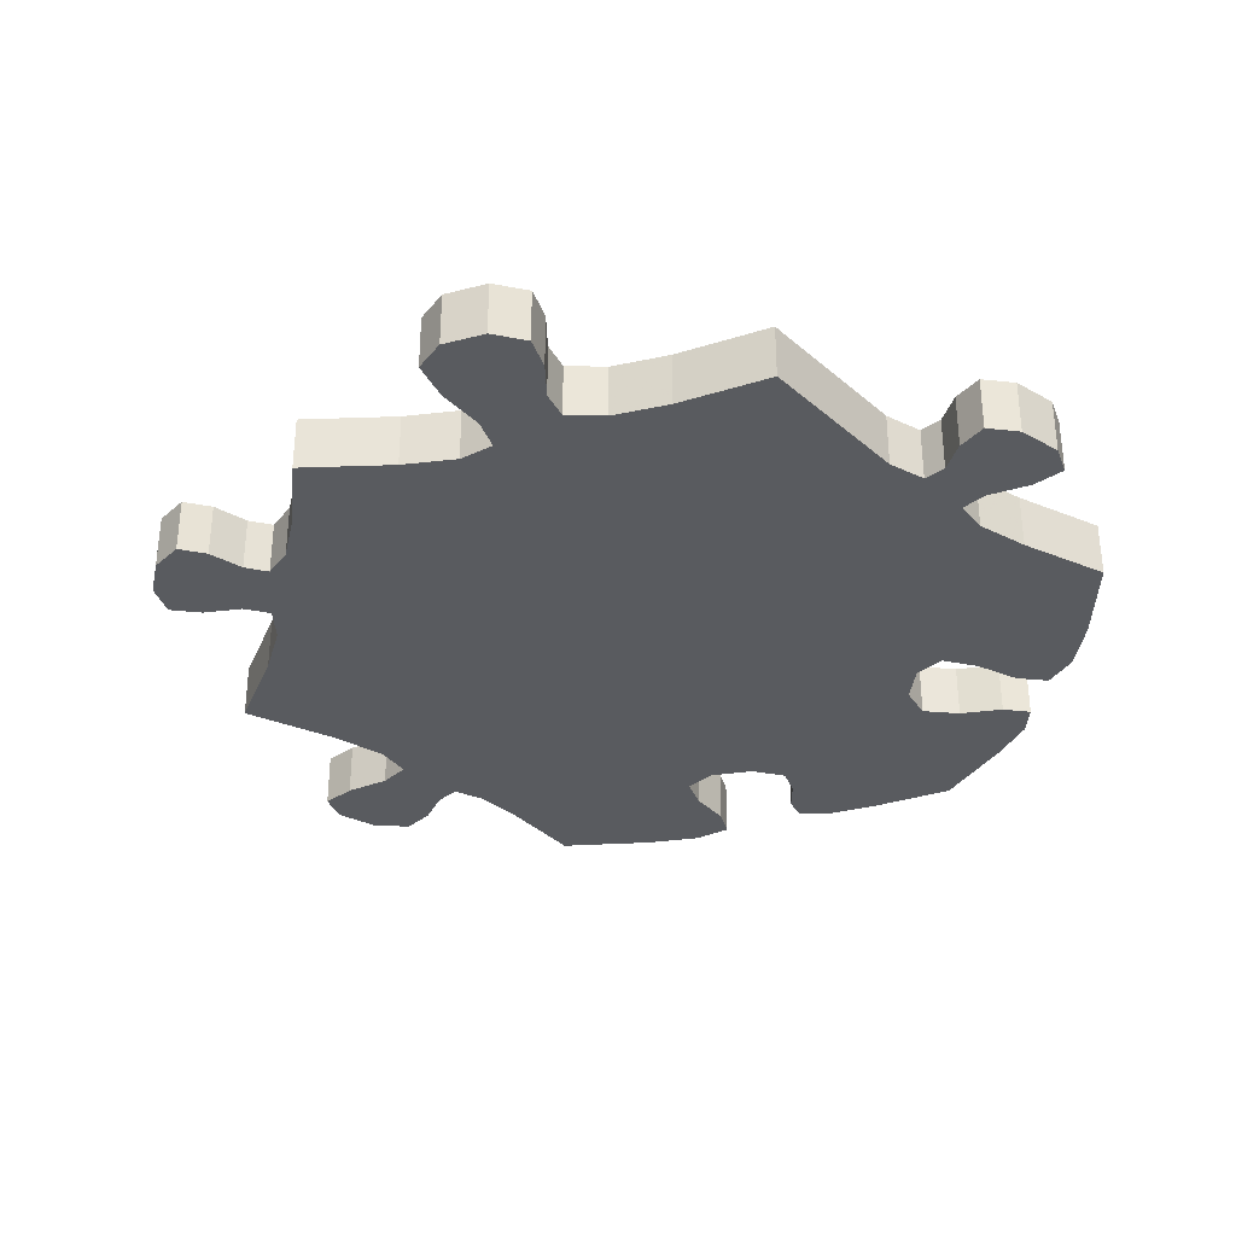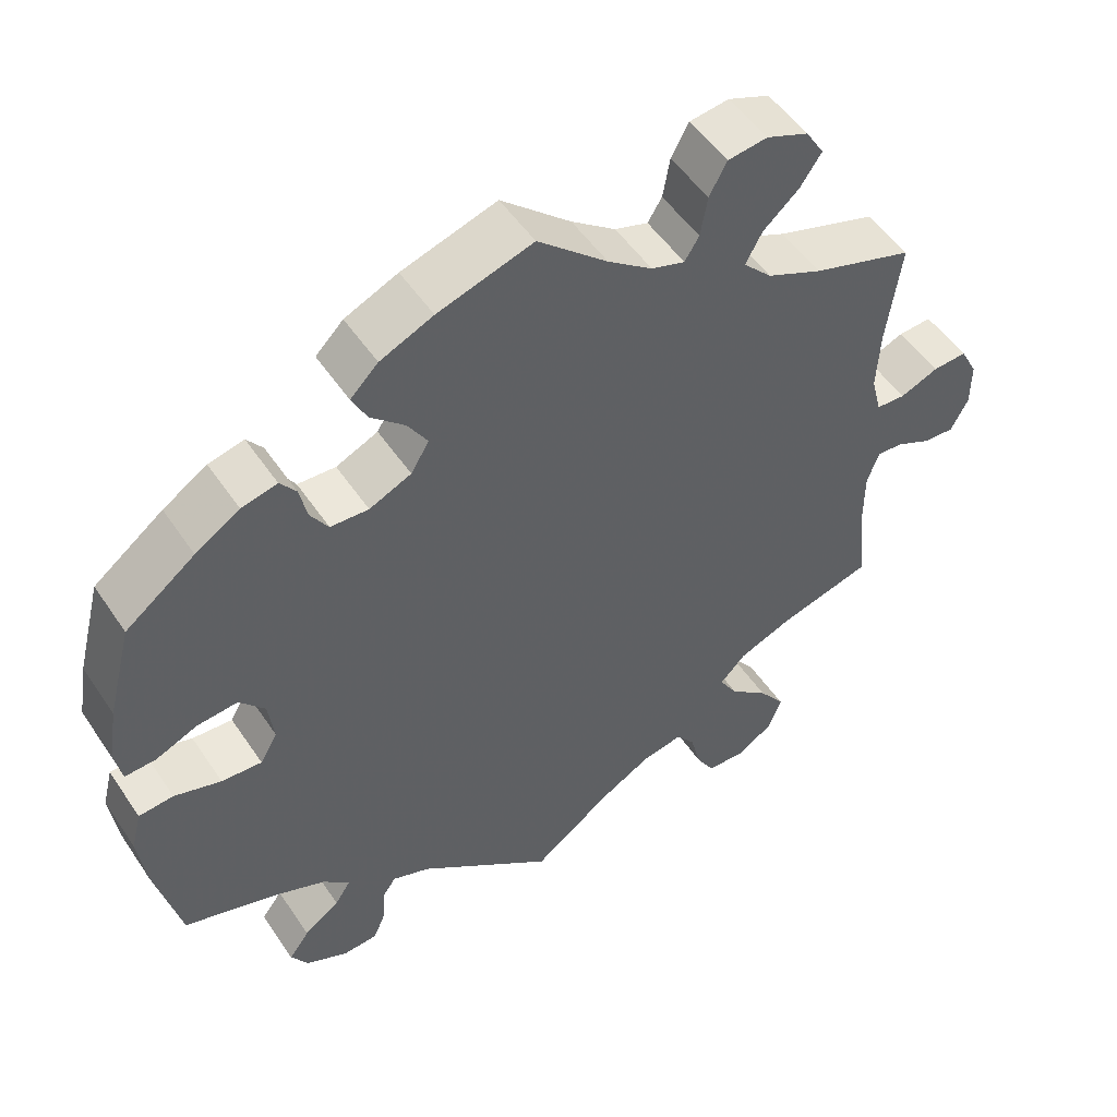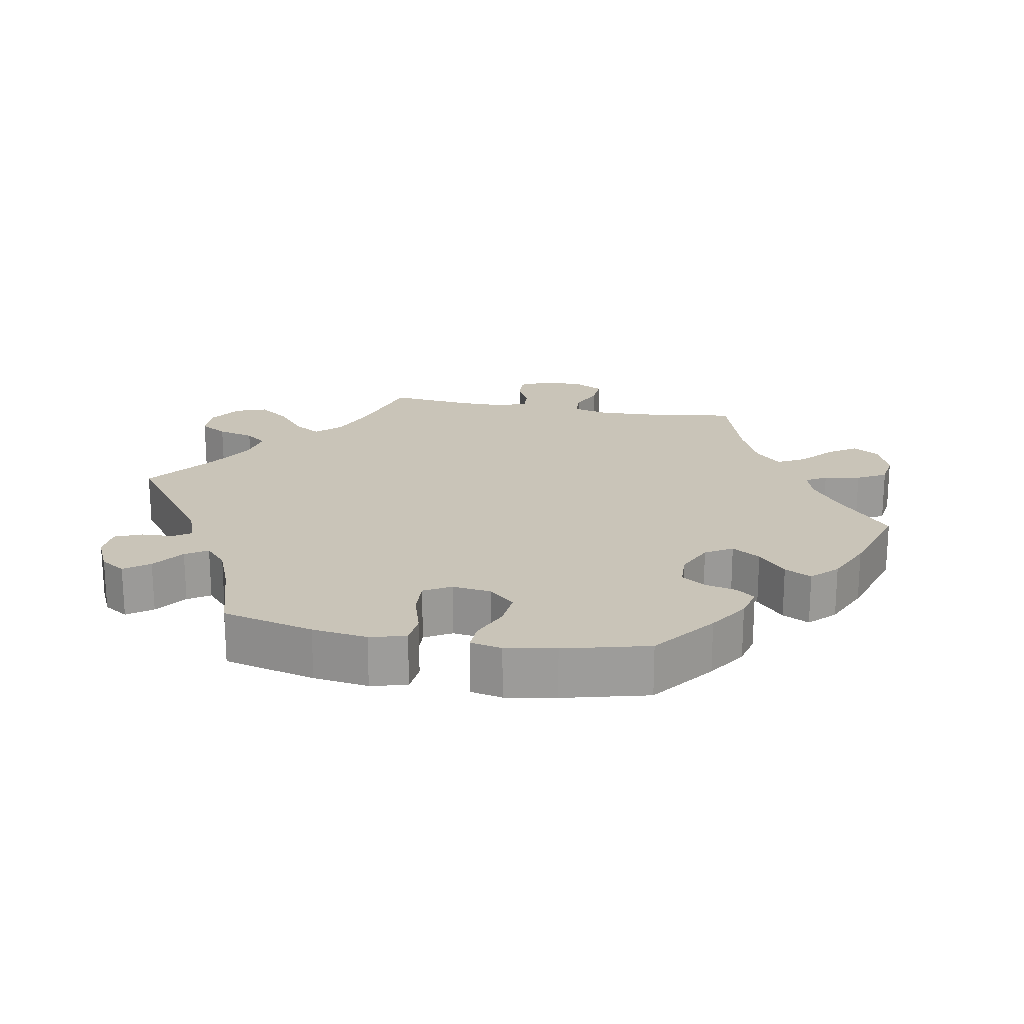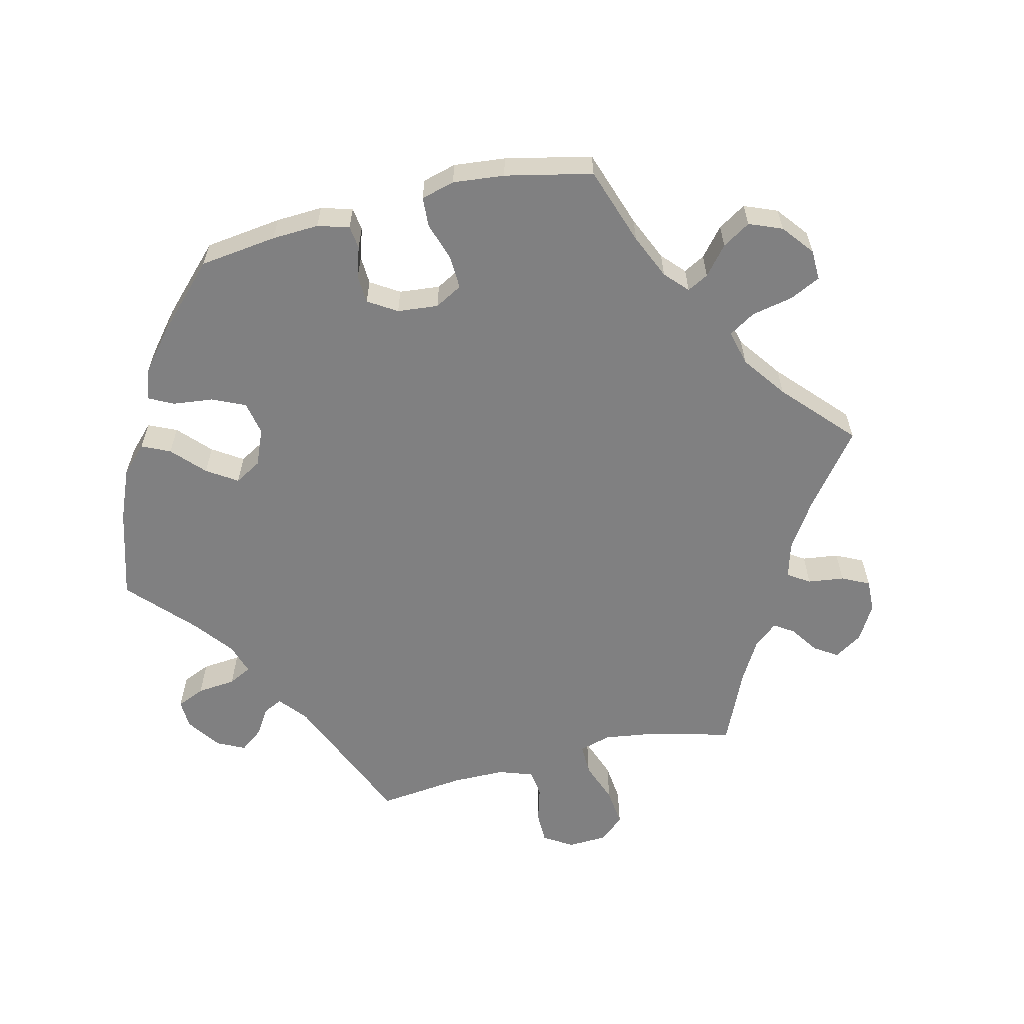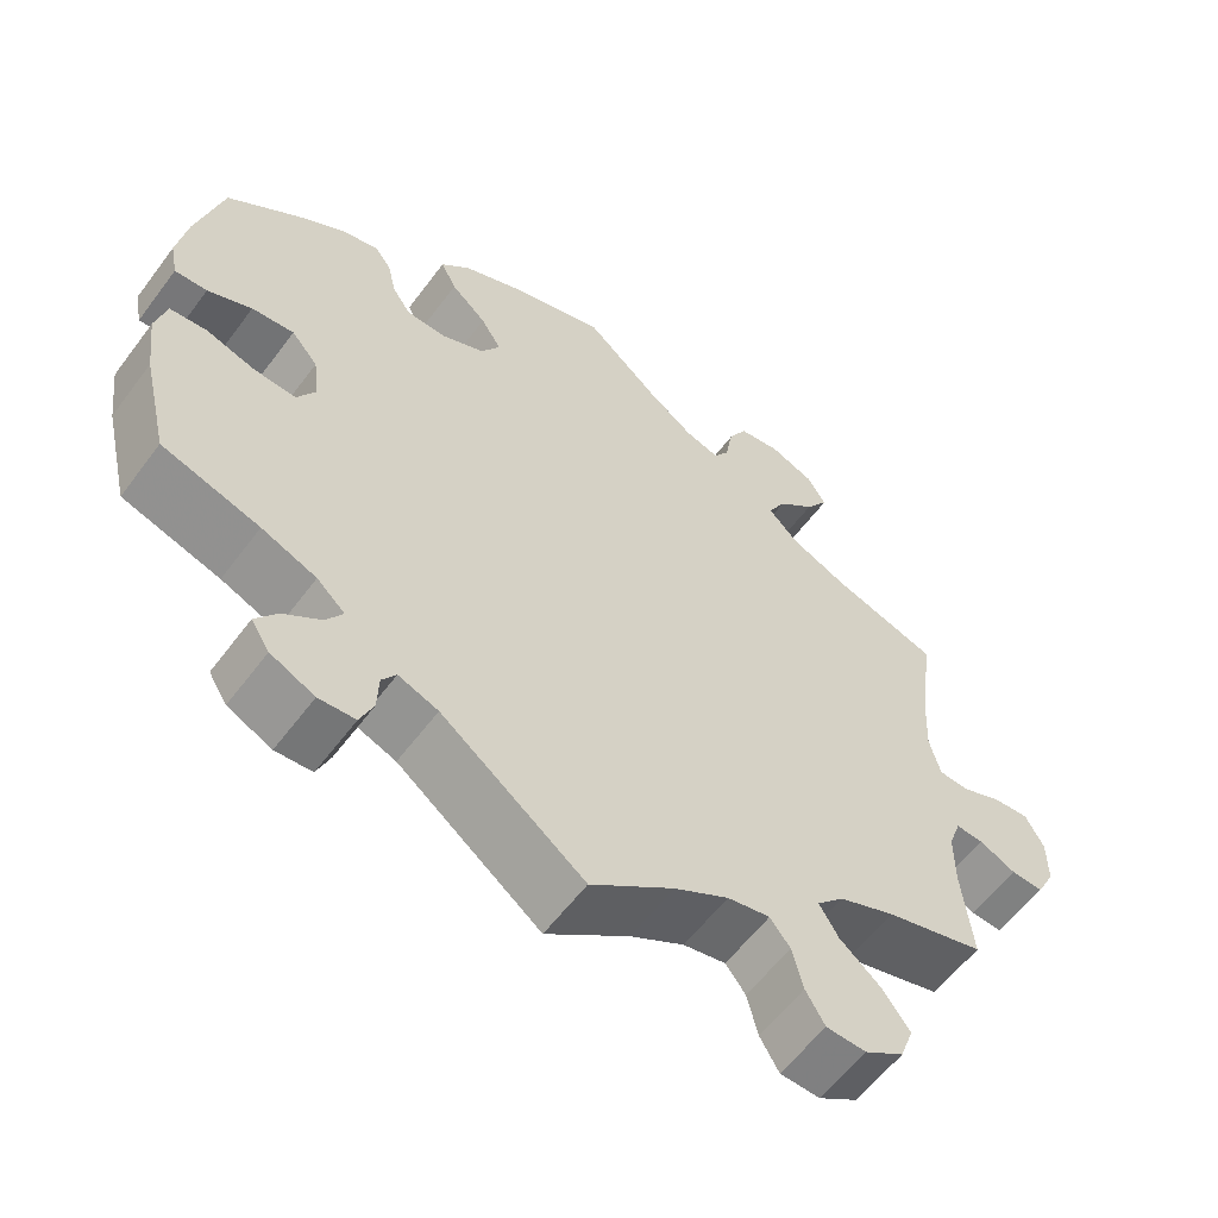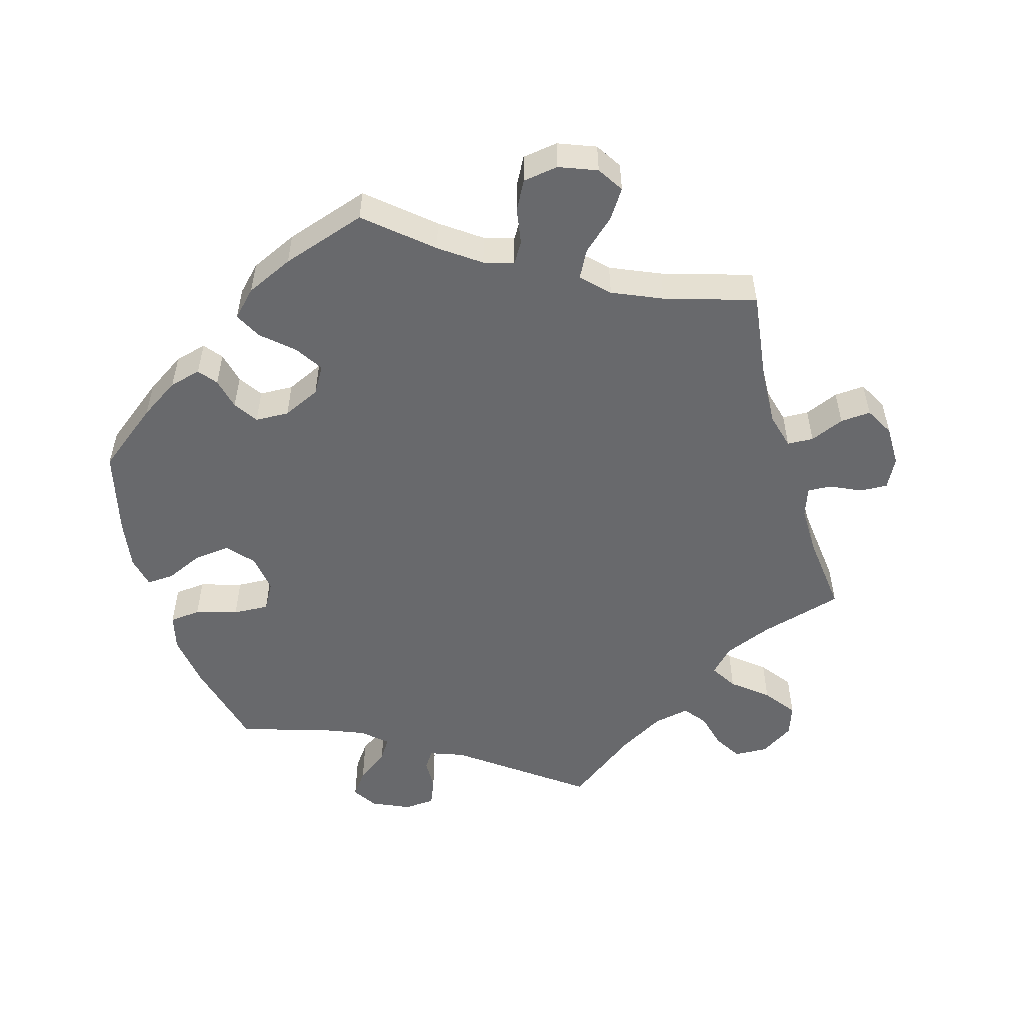
<metadata>
{"format":"obj","ext":"obj","renderer":"f3d","projection":"perspective","resolution":1024,"background":"white","views":[{"elev":-32.4,"azim":167.3,"up":"+Y"},{"elev":51.4,"azim":-32.9,"up":"+Z"},{"elev":20.2,"azim":-79.3,"up":"+Y"},{"elev":-60.2,"azim":-16.3,"up":"+Y"},{"elev":-58.8,"azim":-36.5,"up":"+Z"},{"elev":-52.7,"azim":16.5,"up":"+Y"}]}
</metadata>
<code>
v -0.412 0.07 0.356
v -0.356 0.07 0.392
v -0.311 0.07 0.403
v -0.291 0.07 0.377
v -0.281 0.07 0.332
v -0.259 0.07 0.298
v -0.211 0.07 0.296
v -0.158 0.07 0.32
v -0.135 0.07 0.358
v -0.16 0.07 0.398
v -0.203 0.07 0.437
v -0.222 0.07 0.475
v -0.187 0.07 0.51
v -0.12 0.07 0.54
v 0 0.07 0.578
v 0.088 0.07 0.501
v 0.144 0.07 0.46
v 0.186 0.07 0.447
v 0.204 0.07 0.476
v 0.213 0.07 0.527
v 0.235 0.07 0.568
v 0.285 0.07 0.575
v 0.338 0.07 0.554
v 0.361 0.07 0.517
v 0.334 0.07 0.477
v 0.289 0.07 0.437
v 0.268 0.07 0.398
v 0.304 0.07 0.361
v 0.374 0.07 0.33
v 0.501 0.07 0.29
v 0.483 0.07 0.159
v 0.479 0.07 0.081
v 0.492 0.07 0.03
v 0.529 0.07 0.028
v 0.577 0.07 0.048
v 0.62 0.07 0.051
v 0.642 0.07 0.01
v 0.642 0.07 -0.048
v 0.62 0.07 -0.09
v 0.581 0.07 -0.088
v 0.537 0.07 -0.067
v 0.504 0.07 -0.065
v 0.489 0.07 -0.107
v 0.489 0.07 -0.174
v 0.501 0.07 -0.289
v 0.382 0.07 -0.322
v 0.315 0.07 -0.349
v 0.282 0.07 -0.383
v 0.305 0.07 -0.421
v 0.354 0.07 -0.462
v 0.387 0.07 -0.507
v 0.371 0.07 -0.551
v 0.324 0.07 -0.581
v 0.276 0.07 -0.579
v 0.253 0.07 -0.54
v 0.24 0.07 -0.488
v 0.216 0.07 -0.457
v 0.165 0.07 -0.467
v 0.1 0.07 -0.504
v 0 0.07 -0.578
v -0.172 0.07 -0.448
v -0.22 0.07 -0.43
v -0.237 0.07 -0.455
v -0.239 0.07 -0.5
v -0.255 0.07 -0.538
v -0.299 0.07 -0.541
v -0.352 0.07 -0.516
v -0.374 0.07 -0.481
v -0.348 0.07 -0.446
v -0.303 0.07 -0.414
v -0.283 0.07 -0.383
v -0.317 0.07 -0.352
v -0.383 0.07 -0.325
v -0.5 0.07 -0.289
v -0.531 0.07 -0.159
v -0.541 0.07 -0.081
v -0.528 0.07 -0.03
v -0.484 0.07 -0.026
v -0.425 0.07 -0.044
v -0.374 0.07 -0.047
v -0.352 0.07 -0.009
v -0.359 0.07 0.046
v -0.391 0.07 0.083
v -0.442 0.07 0.078
v -0.495 0.07 0.055
v -0.534 0.07 0.053
v -0.543 0.07 0.098
v -0.531 0.07 0.169
v -0.5 0.07 0.289
v -0.412 0 0.356
v -0.356 0 0.392
v -0.311 0 0.403
v -0.291 0 0.377
v -0.281 0 0.332
v -0.259 0 0.298
v -0.211 0 0.296
v -0.158 0 0.32
v -0.135 0 0.358
v -0.16 0 0.398
v -0.203 0 0.437
v -0.222 0 0.475
v -0.187 0 0.51
v -0.12 0 0.54
v 0 0 0.578
v 0.088 0 0.501
v 0.144 0 0.46
v 0.186 0 0.447
v 0.204 0 0.476
v 0.213 0 0.527
v 0.235 0 0.568
v 0.285 0 0.575
v 0.338 0 0.554
v 0.361 0 0.517
v 0.334 0 0.477
v 0.289 0 0.437
v 0.268 0 0.398
v 0.304 0 0.361
v 0.374 0 0.33
v 0.501 0 0.29
v 0.483 0 0.159
v 0.479 0 0.081
v 0.492 0 0.03
v 0.529 0 0.028
v 0.577 0 0.048
v 0.62 0 0.051
v 0.642 0 0.01
v 0.642 0 -0.048
v 0.62 0 -0.09
v 0.581 0 -0.088
v 0.537 0 -0.067
v 0.504 0 -0.065
v 0.489 0 -0.107
v 0.489 0 -0.174
v 0.501 0 -0.289
v 0.382 0 -0.322
v 0.315 0 -0.349
v 0.282 0 -0.383
v 0.305 0 -0.421
v 0.354 0 -0.462
v 0.387 0 -0.507
v 0.371 0 -0.551
v 0.324 0 -0.581
v 0.276 0 -0.579
v 0.253 0 -0.54
v 0.24 0 -0.488
v 0.216 0 -0.457
v 0.165 0 -0.467
v 0.1 0 -0.504
v 0 0 -0.578
v -0.172 0 -0.448
v -0.22 0 -0.43
v -0.237 0 -0.455
v -0.239 0 -0.5
v -0.255 0 -0.538
v -0.299 0 -0.541
v -0.352 0 -0.516
v -0.374 0 -0.481
v -0.348 0 -0.446
v -0.303 0 -0.414
v -0.283 0 -0.383
v -0.317 0 -0.352
v -0.383 0 -0.325
v -0.5 0 -0.289
v -0.531 0 -0.159
v -0.541 0 -0.081
v -0.528 0 -0.03
v -0.484 0 -0.026
v -0.425 0 -0.044
v -0.374 0 -0.047
v -0.352 0 -0.009
v -0.359 0 0.046
v -0.391 0 0.083
v -0.442 0 0.078
v -0.495 0 0.055
v -0.534 0 0.053
v -0.543 0 0.098
v -0.531 0 0.169
v -0.5 0 0.289
f 84 85 86 87
f 83 84 87 88
f 76 77 78 79
f 76 79 80
f 73 74 75 76
f 72 73 76 80
f 71 72 80 81
f 67 68 69 70
f 67 70 71
f 66 67 71
f 63 64 65 66
f 62 63 66 71
f 61 62 71 81
f 59 60 61 81
f 53 54 55 56
f 53 56 57
f 52 53 57
f 49 50 51 52
f 48 49 52 57
f 44 45 46
f 43 44 46 47
f 42 43 47 48
f 38 39 40 41
f 38 41 42
f 37 38 42
f 34 35 36 37
f 33 34 37 42
f 32 33 42 48
f 29 30 31
f 28 29 31 32
f 27 28 32 48
f 23 24 25 26
f 23 26 27
f 22 23 27
f 19 20 21 22
f 18 19 22 27
f 17 18 27 48
f 13 14 15 16
f 10 11 12 13
f 9 10 13 16
f 8 9 16 17
f 2 3 4 5
f 2 5 6
f 1 2 6
f 83 88 89 1
f 58 59 81 82
f 8 17 48 57
f 7 8 57 58
f 6 7 58 82
f 1 6 82 83
f 176 175 174 173
f 177 176 173 172
f 168 167 166 165
f 169 168 165
f 165 164 163 162
f 169 165 162 161
f 170 169 161 160
f 159 158 157 156
f 160 159 156
f 160 156 155
f 155 154 153 152
f 160 155 152 151
f 170 160 151 150
f 170 150 149 148
f 145 144 143 142
f 146 145 142
f 146 142 141
f 141 140 139 138
f 146 141 138 137
f 135 134 133
f 136 135 133 132
f 137 136 132 131
f 130 129 128 127
f 131 130 127
f 131 127 126
f 126 125 124 123
f 131 126 123 122
f 137 131 122 121
f 120 119 118
f 121 120 118 117
f 137 121 117 116
f 115 114 113 112
f 116 115 112
f 116 112 111
f 111 110 109 108
f 116 111 108 107
f 137 116 107 106
f 105 104 103 102
f 102 101 100 99
f 105 102 99 98
f 106 105 98 97
f 94 93 92 91
f 95 94 91
f 95 91 90
f 90 178 177 172
f 171 170 148 147
f 146 137 106 97
f 147 146 97 96
f 171 147 96 95
f 172 171 95 90
f 1 90 91 2
f 2 91 92 3
f 3 92 93 4
f 4 93 94 5
f 5 94 95 6
f 6 95 96 7
f 7 96 97 8
f 8 97 98 9
f 9 98 99 10
f 10 99 100 11
f 11 100 101 12
f 12 101 102 13
f 13 102 103 14
f 14 103 104 15
f 15 104 105 16
f 16 105 106 17
f 17 106 107 18
f 18 107 108 19
f 19 108 109 20
f 20 109 110 21
f 21 110 111 22
f 22 111 112 23
f 23 112 113 24
f 24 113 114 25
f 25 114 115 26
f 26 115 116 27
f 27 116 117 28
f 28 117 118 29
f 29 118 119 30
f 30 119 120 31
f 31 120 121 32
f 32 121 122 33
f 33 122 123 34
f 34 123 124 35
f 35 124 125 36
f 36 125 126 37
f 37 126 127 38
f 38 127 128 39
f 39 128 129 40
f 40 129 130 41
f 41 130 131 42
f 42 131 132 43
f 43 132 133 44
f 44 133 134 45
f 45 134 135 46
f 46 135 136 47
f 47 136 137 48
f 48 137 138 49
f 49 138 139 50
f 50 139 140 51
f 51 140 141 52
f 52 141 142 53
f 53 142 143 54
f 54 143 144 55
f 55 144 145 56
f 56 145 146 57
f 57 146 147 58
f 58 147 148 59
f 59 148 149 60
f 60 149 150 61
f 61 150 151 62
f 62 151 152 63
f 63 152 153 64
f 64 153 154 65
f 65 154 155 66
f 66 155 156 67
f 67 156 157 68
f 68 157 158 69
f 69 158 159 70
f 70 159 160 71
f 71 160 161 72
f 72 161 162 73
f 73 162 163 74
f 74 163 164 75
f 75 164 165 76
f 76 165 166 77
f 77 166 167 78
f 78 167 168 79
f 79 168 169 80
f 80 169 170 81
f 81 170 171 82
f 82 171 172 83
f 83 172 173 84
f 84 173 174 85
f 85 174 175 86
f 86 175 176 87
f 87 176 177 88
f 88 177 178 89
f 89 178 90 1

</code>
